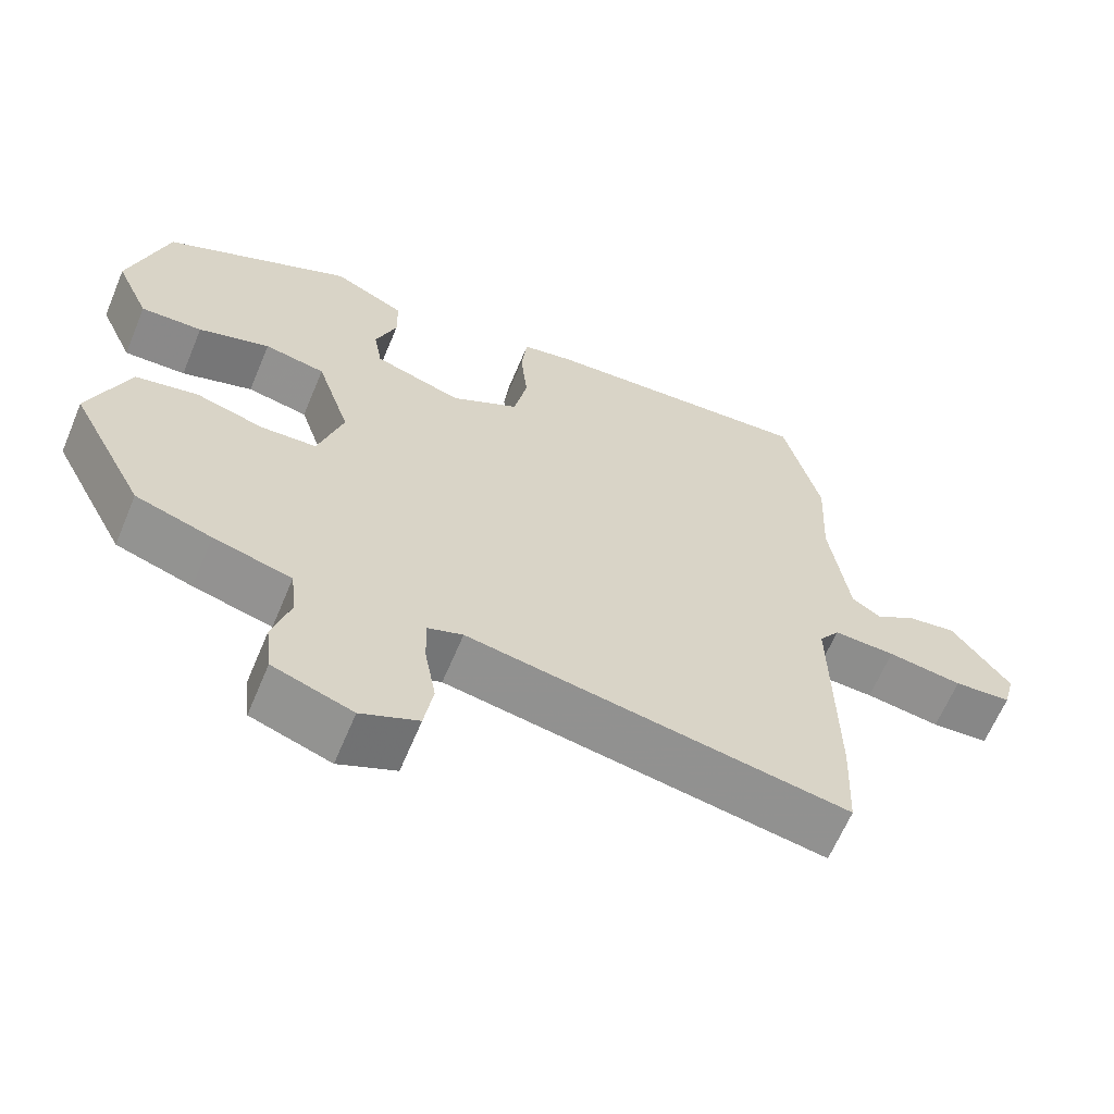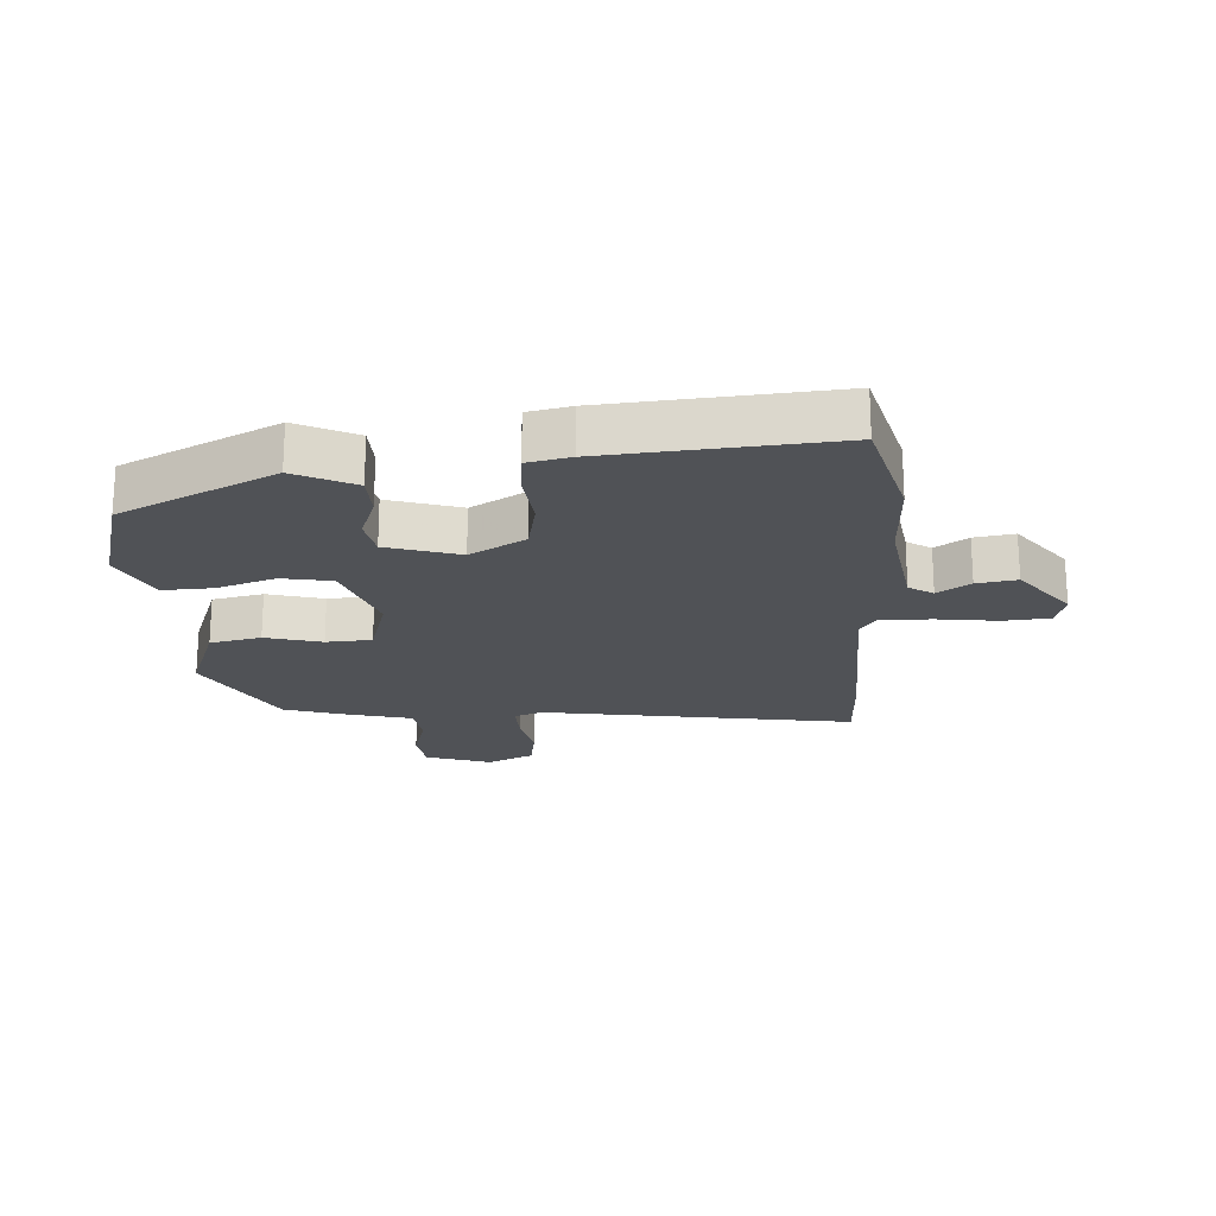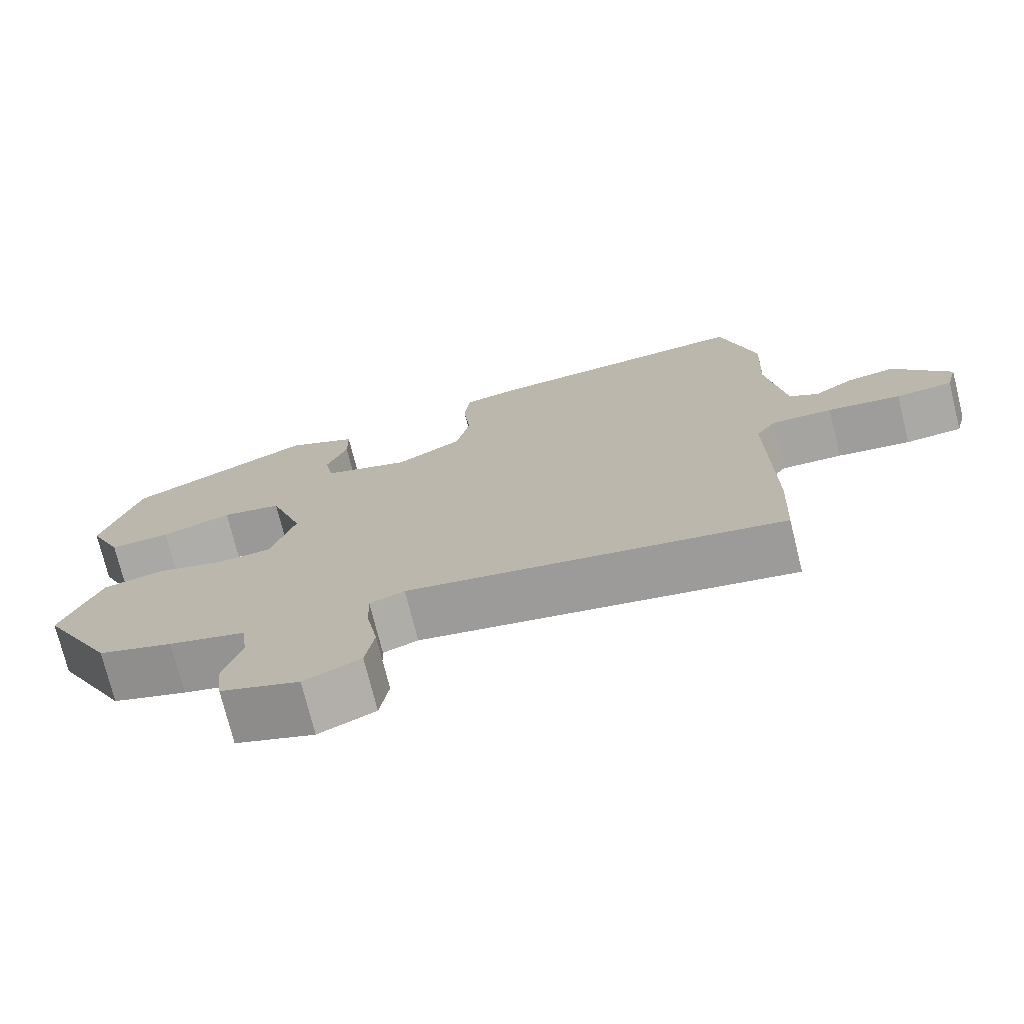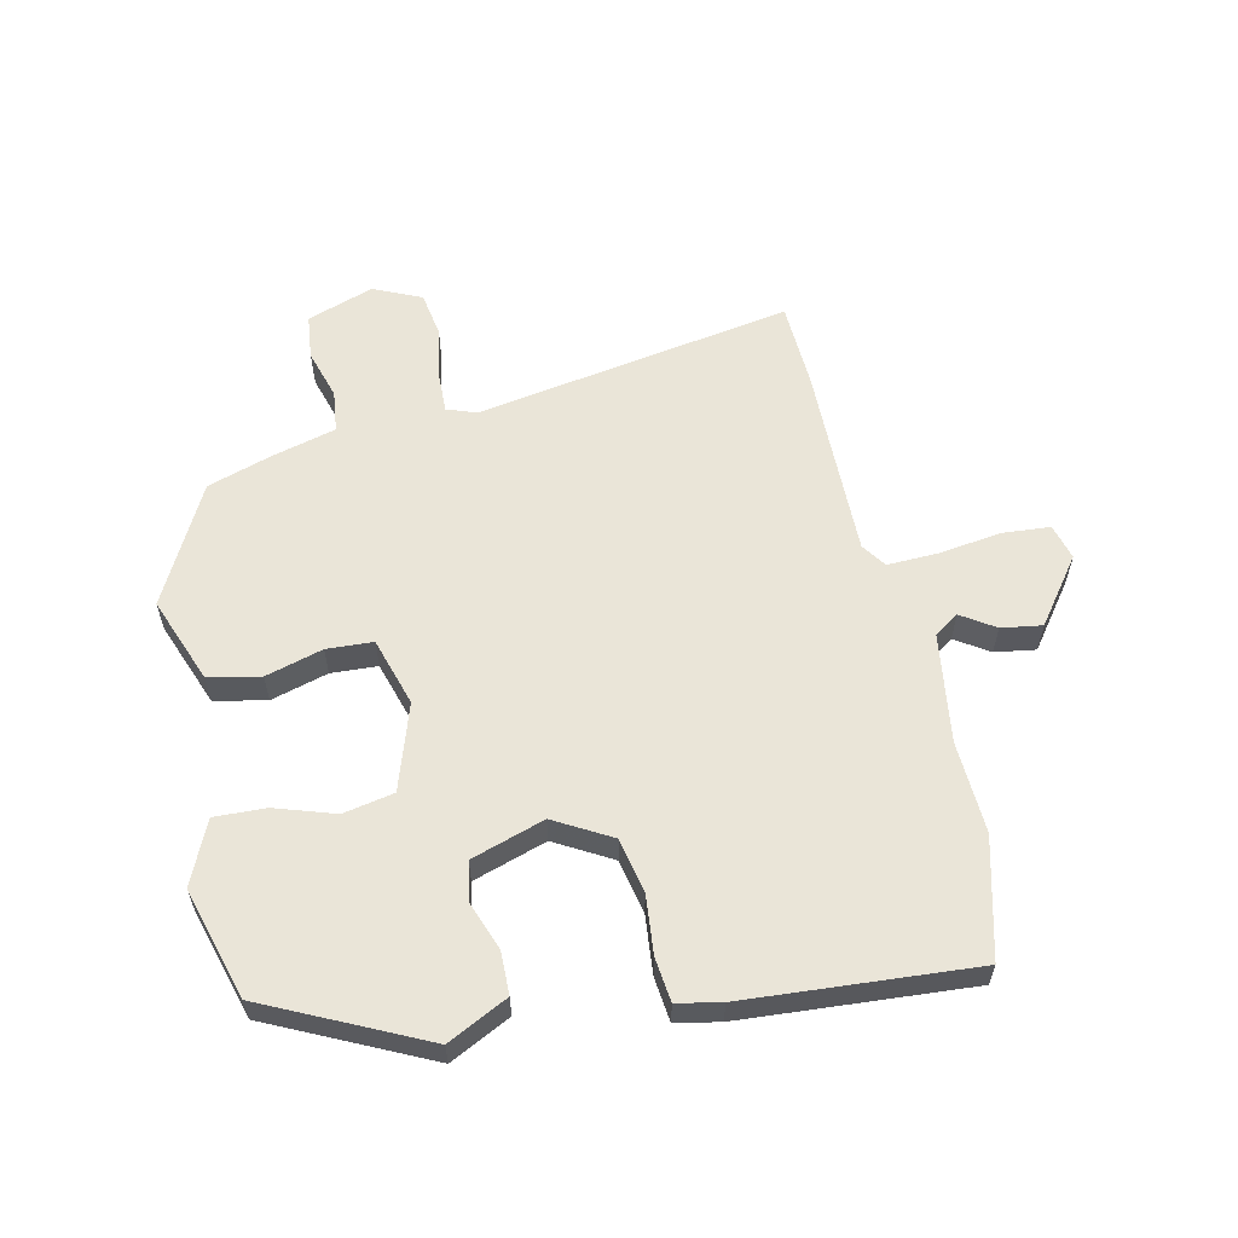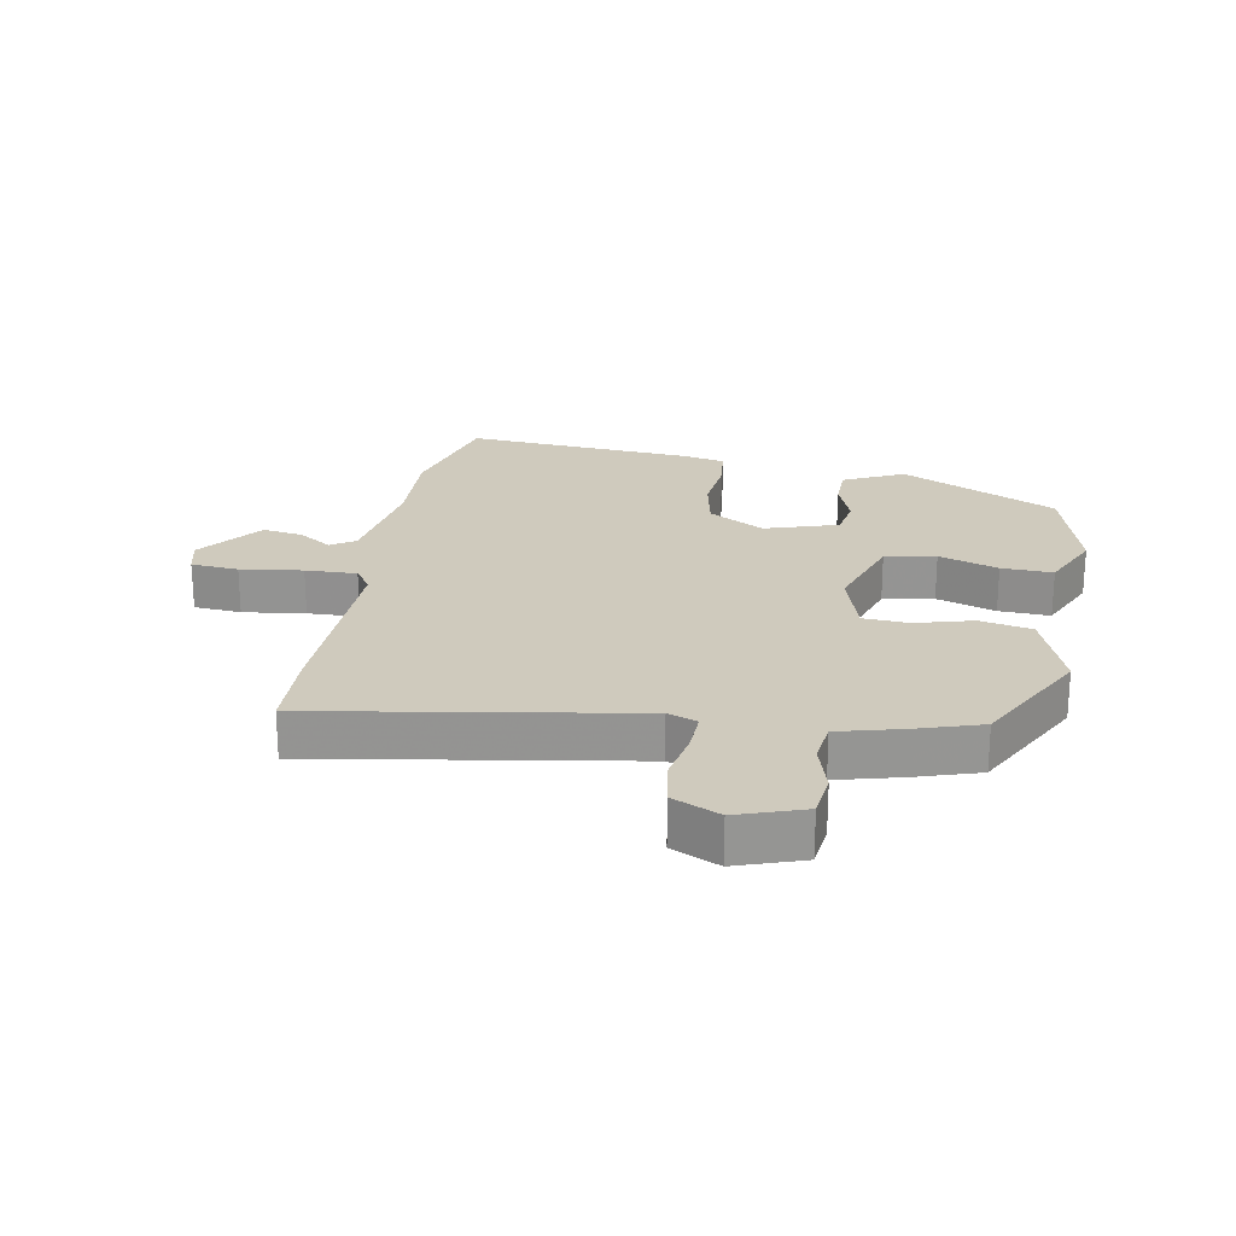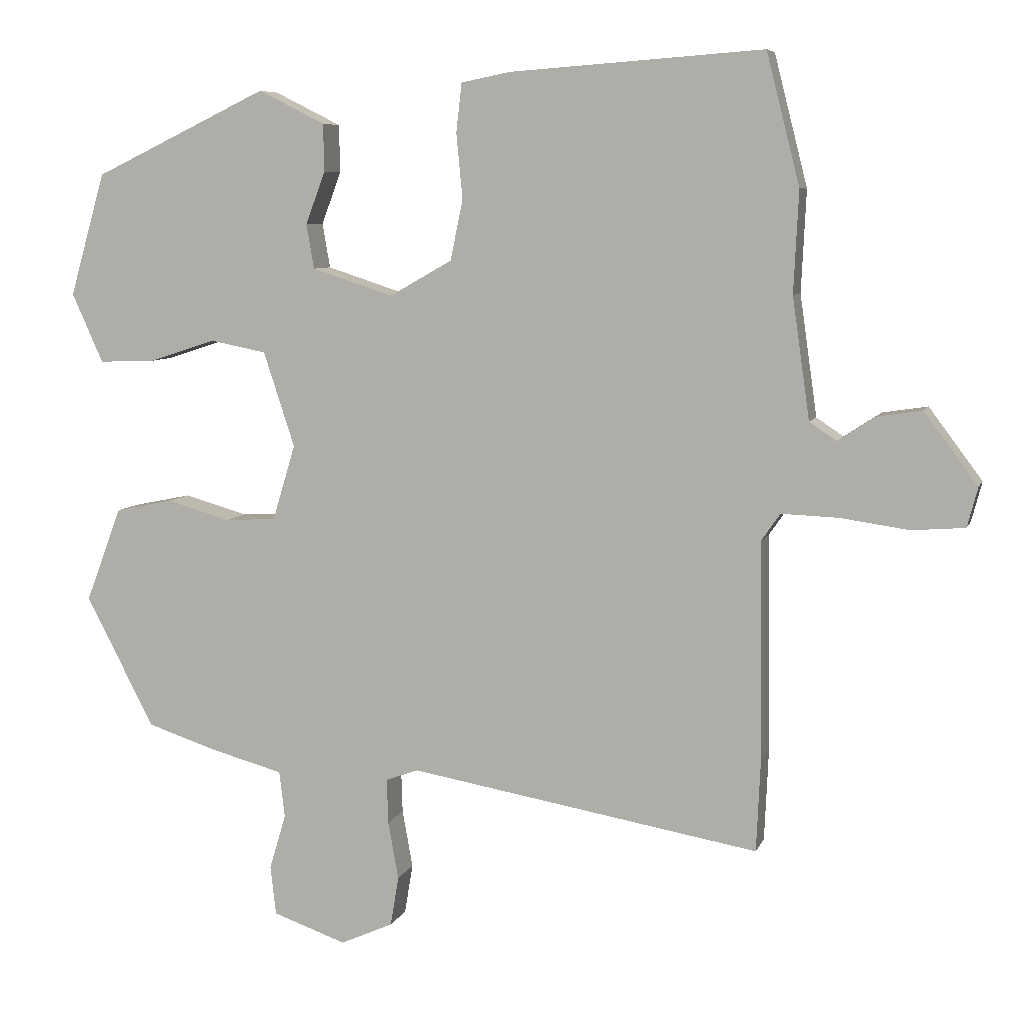
<metadata>
{"format":"obj","ext":"obj","renderer":"f3d","projection":"perspective","resolution":1024,"background":"white","views":[{"elev":-63.9,"azim":-22.7,"up":"+Z"},{"elev":-20.6,"azim":4.1,"up":"+Y"},{"elev":-74.2,"azim":13.9,"up":"+Z"},{"elev":59.1,"azim":-12.5,"up":"+Y"},{"elev":23.0,"azim":-169.4,"up":"+Y"},{"elev":7.2,"azim":15.2,"up":"+Z"}]}
</metadata>
<code>
v -0.494 0.07 0.348
v -0.243 0.07 0.468
v -0.147 0.07 0.42
v -0.146 0.07 0.351
v -0.174 0.07 0.276
v -0.163 0.07 0.212
v -0.046 0.07 0.174
v 0.044 0.07 0.225
v 0.062 0.07 0.312
v 0.053 0.07 0.406
v 0.061 0.07 0.476
v 0.131 0.07 0.49
v 0.496 0.07 0.516
v 0.544 0.07 0.327
v 0.537 0.07 0.181
v 0.562 0.07 0.006
v 0.601 0.07 -0.02
v 0.654 0.07 0.015
v 0.719 0.07 0.025
v 0.796 0.07 -0.078
v 0.781 0.07 -0.135
v 0.705 0.07 -0.141
v 0.606 0.07 -0.127
v 0.524 0.07 -0.124
v 0.497 0.07 -0.163
v 0.501 0.07 -0.474
v 0.495 0.07 -0.61
v -0.01 0.07 -0.523
v -0.057 0.07 -0.54
v -0.055 0.07 -0.605
v -0.04 0.07 -0.688
v -0.052 0.07 -0.76
v -0.128 0.07 -0.794
v -0.234 0.07 -0.757
v -0.242 0.07 -0.686
v -0.218 0.07 -0.606
v -0.226 0.07 -0.539
v -0.33 0.07 -0.511
v -0.431 0.07 -0.478
v -0.53 0.07 -0.289
v -0.478 0.07 -0.152
v -0.395 0.07 -0.135
v -0.304 0.07 -0.161
v -0.23 0.07 -0.157
v -0.197 0.07 -0.048
v -0.242 0.07 0.089
v -0.323 0.07 0.105
v -0.418 0.07 0.074
v -0.5 0.07 0.071
v -0.545 0.07 0.171
v -0.494 0 0.348
v -0.243 0 0.468
v -0.147 0 0.42
v -0.146 0 0.351
v -0.174 0 0.276
v -0.163 0 0.212
v -0.046 0 0.174
v 0.044 0 0.225
v 0.062 0 0.312
v 0.053 0 0.406
v 0.061 0 0.476
v 0.131 0 0.49
v 0.496 0 0.516
v 0.544 0 0.327
v 0.537 0 0.181
v 0.562 0 0.006
v 0.601 0 -0.02
v 0.654 0 0.015
v 0.719 0 0.025
v 0.796 0 -0.078
v 0.781 0 -0.135
v 0.705 0 -0.141
v 0.606 0 -0.127
v 0.524 0 -0.124
v 0.497 0 -0.163
v 0.501 0 -0.474
v 0.495 0 -0.61
v -0.01 0 -0.523
v -0.057 0 -0.54
v -0.055 0 -0.605
v -0.04 0 -0.688
v -0.052 0 -0.76
v -0.128 0 -0.794
v -0.234 0 -0.757
v -0.242 0 -0.686
v -0.218 0 -0.606
v -0.226 0 -0.539
v -0.33 0 -0.511
v -0.431 0 -0.478
v -0.53 0 -0.289
v -0.478 0 -0.152
v -0.395 0 -0.135
v -0.304 0 -0.161
v -0.23 0 -0.157
v -0.197 0 -0.048
v -0.242 0 0.089
v -0.323 0 0.105
v -0.418 0 0.074
v -0.5 0 0.071
v -0.545 0 0.171
f 3 4 5
f 2 3 5
f 1 2 5
f 50 1 5
f 49 50 5
f 48 49 5
f 47 48 5
f 46 47 5 6
f 45 46 6 7
f 44 45 7 8
f 41 42 43
f 40 41 43
f 39 40 43
f 38 39 43
f 37 38 43
f 37 43 44
f 36 37 44 8
f 34 35 36
f 33 34 36
f 32 33 36
f 31 32 36
f 30 31 36
f 29 30 36
f 25 26 27 28
f 24 25 28 29
f 21 22 23
f 20 21 23
f 19 20 23
f 18 19 23
f 17 18 23
f 16 17 23 24
f 29 36 8
f 24 29 8
f 16 24 8
f 15 16 8
f 13 14 15
f 12 13 15
f 11 12 15
f 10 11 15
f 9 10 15
f 8 9 15
f 55 54 53
f 55 53 52
f 55 52 51
f 55 51 100
f 55 100 99
f 55 99 98
f 55 98 97
f 56 55 97 96
f 57 56 96 95
f 58 57 95 94
f 93 92 91
f 93 91 90
f 93 90 89
f 93 89 88
f 93 88 87
f 94 93 87
f 58 94 87 86
f 86 85 84
f 86 84 83
f 86 83 82
f 86 82 81
f 86 81 80
f 86 80 79
f 78 77 76 75
f 79 78 75 74
f 73 72 71
f 73 71 70
f 73 70 69
f 73 69 68
f 73 68 67
f 74 73 67 66
f 58 86 79
f 58 79 74
f 58 74 66
f 58 66 65
f 65 64 63
f 65 63 62
f 65 62 61
f 65 61 60
f 65 60 59
f 65 59 58
f 1 51 52 2
f 2 52 53 3
f 3 53 54 4
f 4 54 55 5
f 5 55 56 6
f 6 56 57 7
f 7 57 58 8
f 8 58 59 9
f 9 59 60 10
f 10 60 61 11
f 11 61 62 12
f 12 62 63 13
f 13 63 64 14
f 14 64 65 15
f 15 65 66 16
f 16 66 67 17
f 17 67 68 18
f 18 68 69 19
f 19 69 70 20
f 20 70 71 21
f 21 71 72 22
f 22 72 73 23
f 23 73 74 24
f 24 74 75 25
f 25 75 76 26
f 26 76 77 27
f 27 77 78 28
f 28 78 79 29
f 29 79 80 30
f 30 80 81 31
f 31 81 82 32
f 32 82 83 33
f 33 83 84 34
f 34 84 85 35
f 35 85 86 36
f 36 86 87 37
f 37 87 88 38
f 38 88 89 39
f 39 89 90 40
f 40 90 91 41
f 41 91 92 42
f 42 92 93 43
f 43 93 94 44
f 44 94 95 45
f 45 95 96 46
f 46 96 97 47
f 47 97 98 48
f 48 98 99 49
f 49 99 100 50
f 50 100 51 1

</code>
